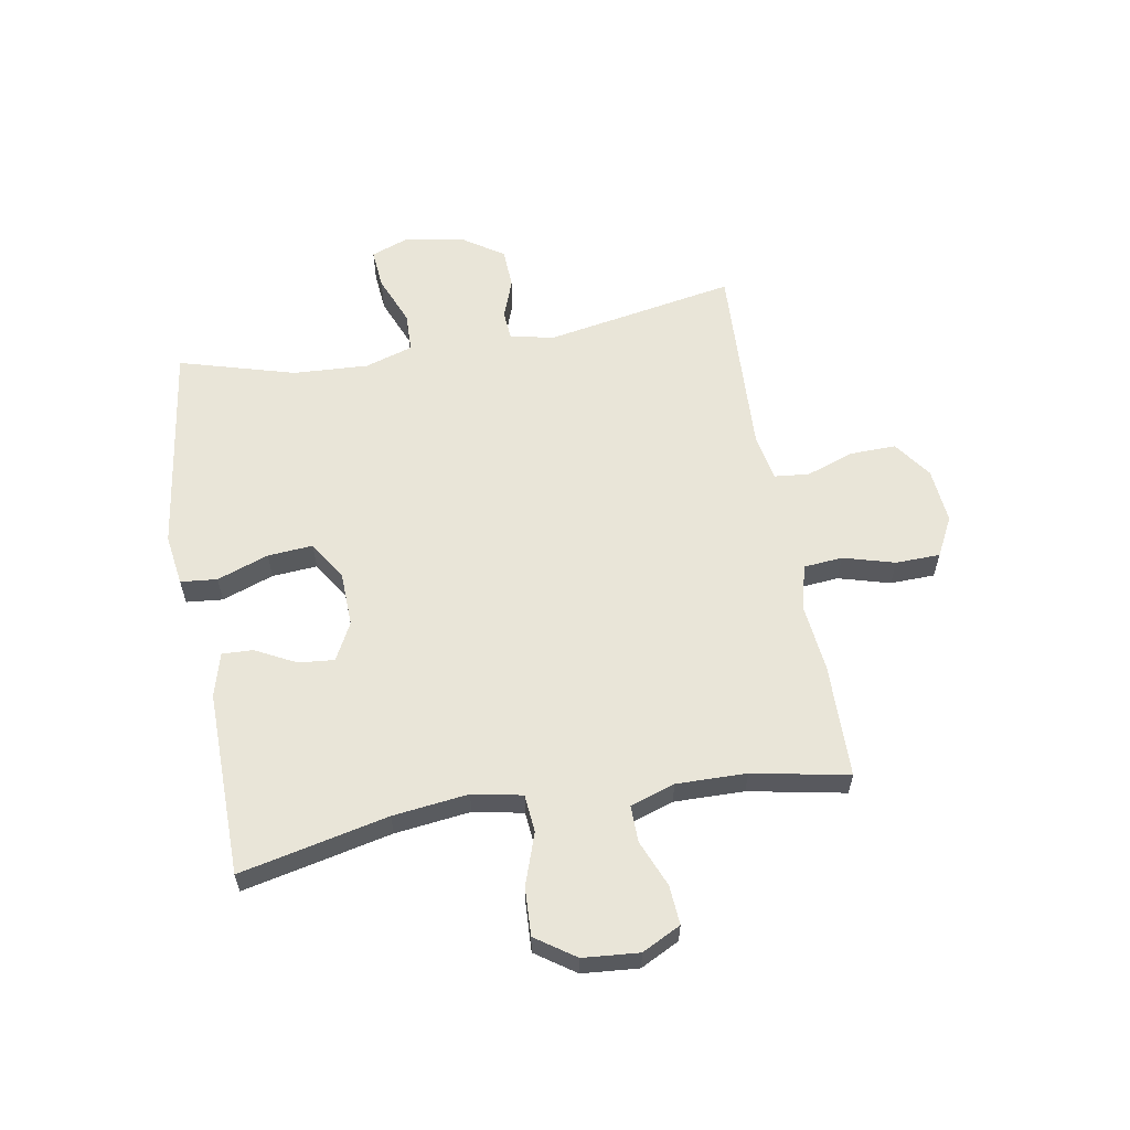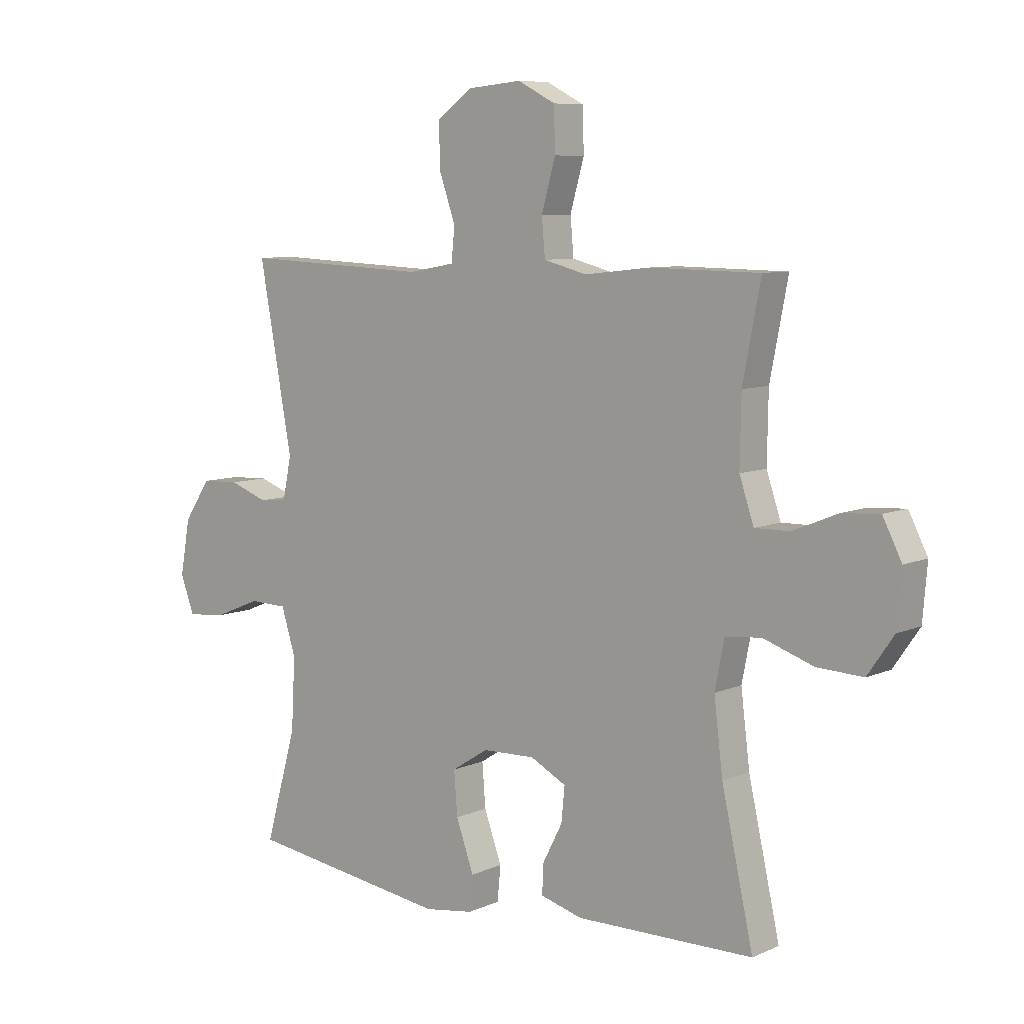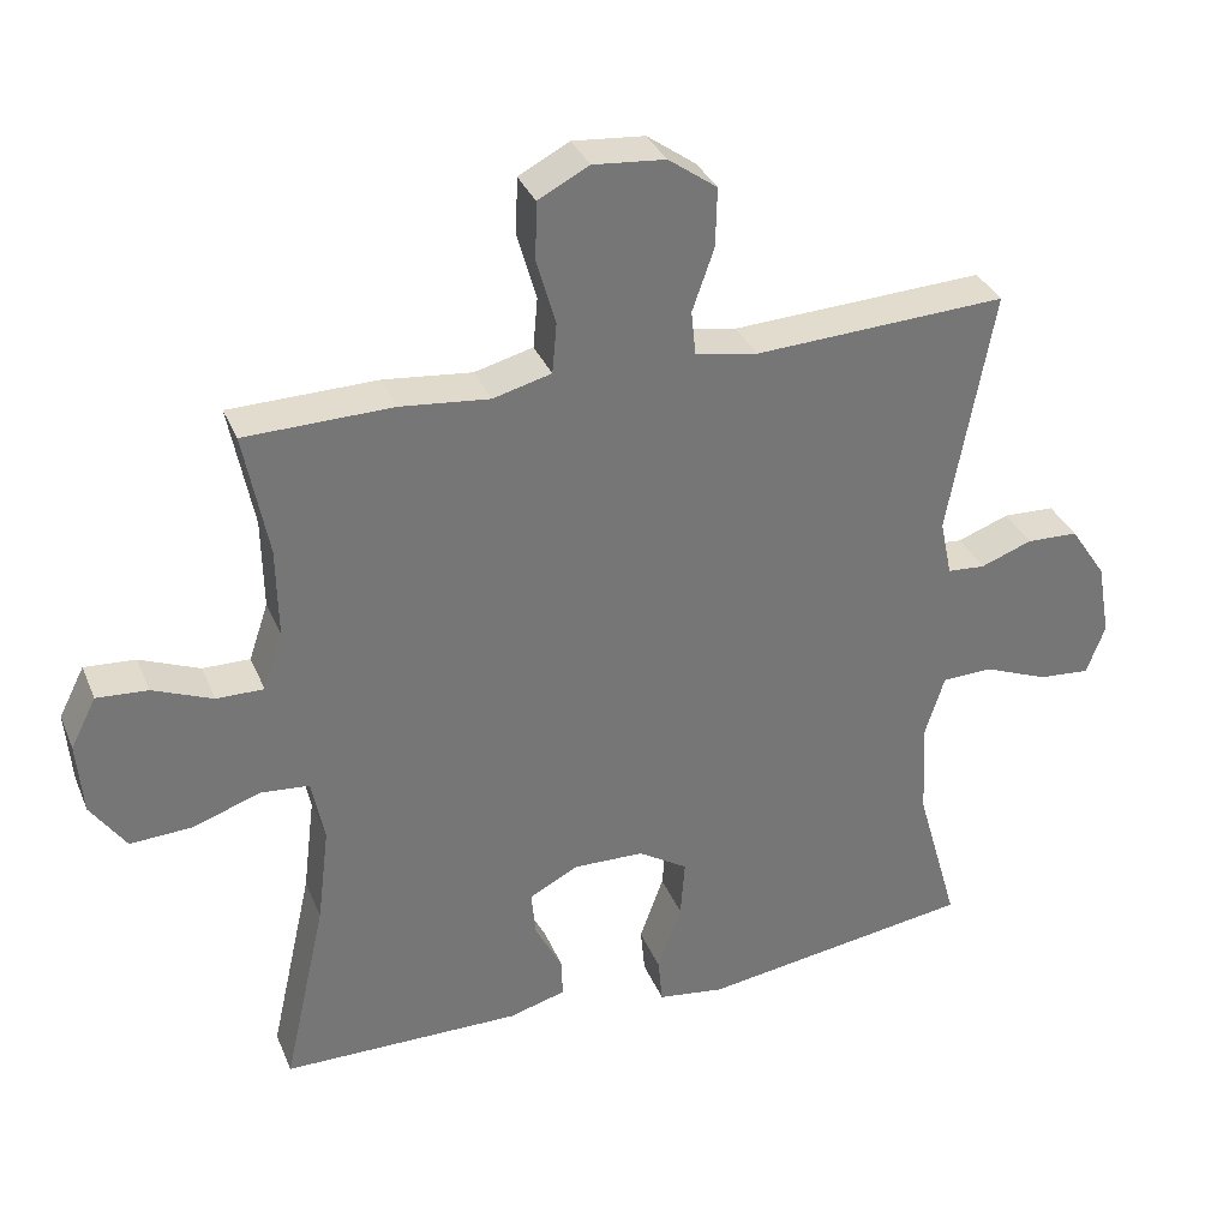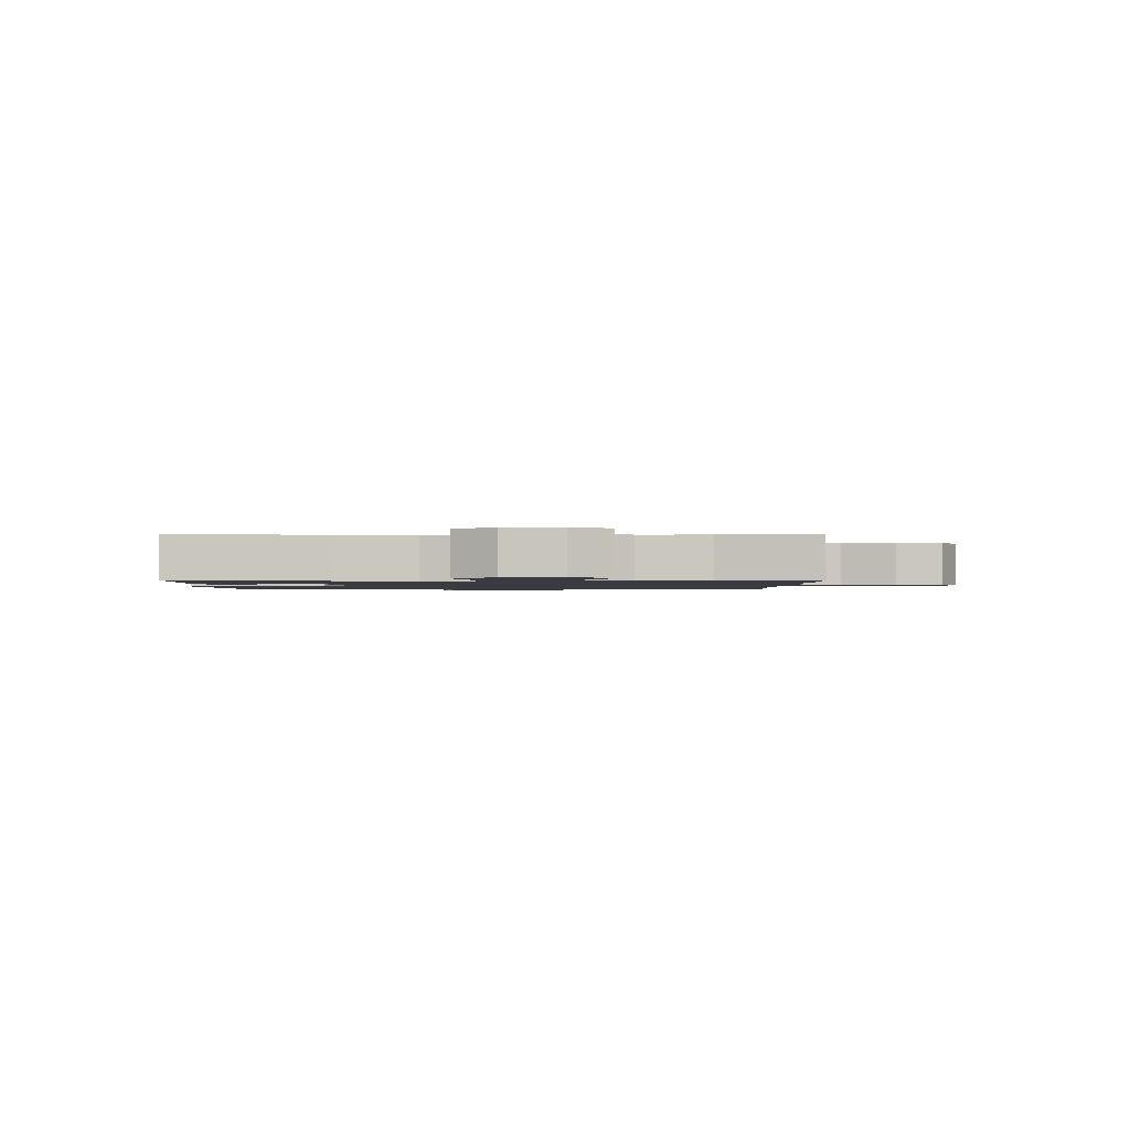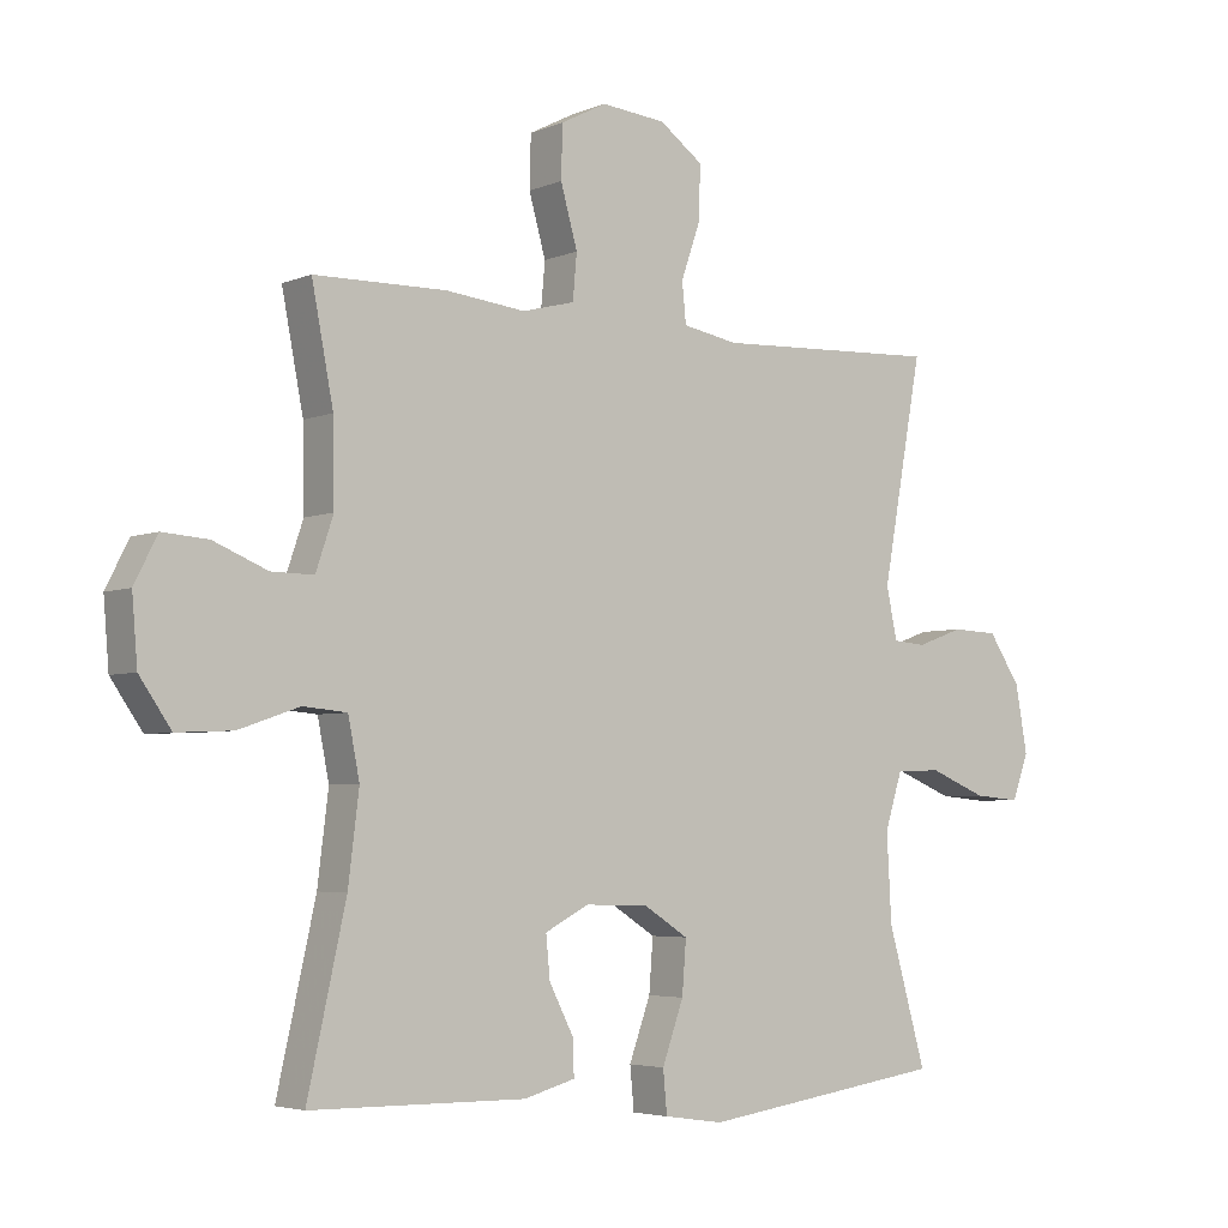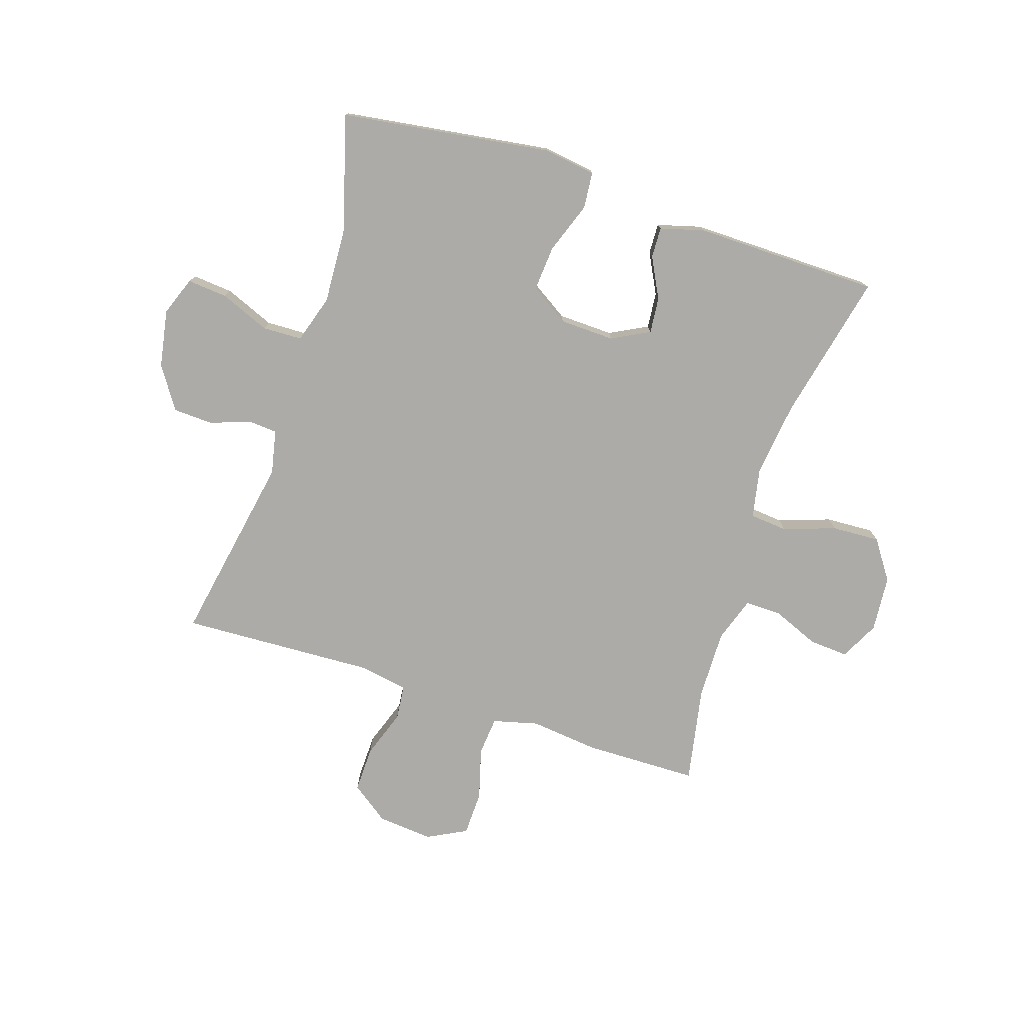
<metadata>
{"format":"obj","ext":"obj","renderer":"f3d","projection":"perspective","resolution":1024,"background":"white","views":[{"elev":59.7,"azim":-99.9,"up":"+Y"},{"elev":7.9,"azim":-140.4,"up":"+Z"},{"elev":34.0,"azim":-20.5,"up":"+Z"},{"elev":-1.4,"azim":-90.6,"up":"+Y"},{"elev":-4.3,"azim":-37.4,"up":"+Z"},{"elev":-76.5,"azim":162.0,"up":"+Y"}]}
</metadata>
<code>
v 0.5 0.07 0.5
v 0.44 0.07 0.171
v 0.456 0.07 0.095
v 0.506 0.07 0.091
v 0.575 0.07 0.116
v 0.644 0.07 0.113
v 0.692 0.07 0.041
v 0.71 0.07 -0.059
v 0.685 0.07 -0.126
v 0.616 0.07 -0.12
v 0.53 0.07 -0.085
v 0.462 0.07 -0.087
v 0.436 0.07 -0.17
v 0.443 0.07 -0.3
v 0.5 0.07 -0.5
v 0.135 0.07 -0.552
v 0.046 0.07 -0.539
v 0.04 0.07 -0.476
v 0.072 0.07 -0.387
v 0.078 0.07 -0.309
v 0.012 0.07 -0.267
v -0.083 0.07 -0.264
v -0.148 0.07 -0.298
v -0.142 0.07 -0.36
v -0.106 0.07 -0.43
v -0.104 0.07 -0.483
v -0.18 0.07 -0.504
v -0.5 0.07 -0.5
v -0.443 0.07 -0.244
v -0.427 0.07 -0.114
v -0.444 0.07 -0.028
v -0.509 0.07 -0.022
v -0.599 0.07 -0.053
v -0.682 0.07 -0.057
v -0.729 0.07 0.011
v -0.737 0.07 0.108
v -0.703 0.07 0.175
v -0.635 0.07 0.17
v -0.555 0.07 0.137
v -0.492 0.07 0.136
v -0.466 0.07 0.213
v -0.468 0.07 0.334
v -0.5 0.07 0.5
v -0.303 0.07 0.503
v -0.185 0.07 0.49
v -0.107 0.07 0.51
v -0.101 0.07 0.577
v -0.126 0.07 0.666
v -0.124 0.07 0.743
v -0.056 0.07 0.778
v 0.04 0.07 0.769
v 0.105 0.07 0.722
v 0.103 0.07 0.643
v 0.074 0.07 0.56
v 0.08 0.07 0.5
v 0.163 0.07 0.485
v 0.5 0 0.5
v 0.44 0 0.171
v 0.456 0 0.095
v 0.506 0 0.091
v 0.575 0 0.116
v 0.644 0 0.113
v 0.692 0 0.041
v 0.71 0 -0.059
v 0.685 0 -0.126
v 0.616 0 -0.12
v 0.53 0 -0.085
v 0.462 0 -0.087
v 0.436 0 -0.17
v 0.443 0 -0.3
v 0.5 0 -0.5
v 0.135 0 -0.552
v 0.046 0 -0.539
v 0.04 0 -0.476
v 0.072 0 -0.387
v 0.078 0 -0.309
v 0.012 0 -0.267
v -0.083 0 -0.264
v -0.148 0 -0.298
v -0.142 0 -0.36
v -0.106 0 -0.43
v -0.104 0 -0.483
v -0.18 0 -0.504
v -0.5 0 -0.5
v -0.443 0 -0.244
v -0.427 0 -0.114
v -0.444 0 -0.028
v -0.509 0 -0.022
v -0.599 0 -0.053
v -0.682 0 -0.057
v -0.729 0 0.011
v -0.737 0 0.108
v -0.703 0 0.175
v -0.635 0 0.17
v -0.555 0 0.137
v -0.492 0 0.136
v -0.466 0 0.213
v -0.468 0 0.334
v -0.5 0 0.5
v -0.303 0 0.503
v -0.185 0 0.49
v -0.107 0 0.51
v -0.101 0 0.577
v -0.126 0 0.666
v -0.124 0 0.743
v -0.056 0 0.778
v 0.04 0 0.769
v 0.105 0 0.722
v 0.103 0 0.643
v 0.074 0 0.56
v 0.08 0 0.5
v 0.163 0 0.485
f 52 53 54
f 51 52 54
f 50 51 54
f 49 50 54
f 48 49 54
f 47 48 54
f 46 47 54 55
f 45 46 55 56
f 42 43 44 45
f 41 42 45 56
f 37 38 39
f 36 37 39
f 35 36 39
f 34 35 39
f 33 34 39
f 32 33 39
f 31 32 39 40
f 27 28 29
f 26 27 29
f 25 26 29
f 24 25 29
f 23 24 29 30
f 22 23 30 31
f 17 18 19
f 16 17 19
f 15 16 19
f 14 15 19
f 13 14 19 20
f 12 13 20 21
f 9 10 11
f 8 9 11
f 7 8 11
f 6 7 11
f 5 6 11
f 4 5 11
f 3 4 11 12
f 40 41 56
f 31 40 56
f 22 31 56
f 21 22 56
f 12 21 56
f 3 12 56
f 2 3 56
f 1 2 56
f 110 109 108
f 110 108 107
f 110 107 106
f 110 106 105
f 110 105 104
f 110 104 103
f 111 110 103 102
f 112 111 102 101
f 101 100 99 98
f 112 101 98 97
f 95 94 93
f 95 93 92
f 95 92 91
f 95 91 90
f 95 90 89
f 95 89 88
f 96 95 88 87
f 85 84 83
f 85 83 82
f 85 82 81
f 85 81 80
f 86 85 80 79
f 87 86 79 78
f 75 74 73
f 75 73 72
f 75 72 71
f 75 71 70
f 76 75 70 69
f 77 76 69 68
f 67 66 65
f 67 65 64
f 67 64 63
f 67 63 62
f 67 62 61
f 67 61 60
f 68 67 60 59
f 112 97 96
f 112 96 87
f 112 87 78
f 112 78 77
f 112 77 68
f 112 68 59
f 112 59 58
f 112 58 57
f 1 57 58 2
f 2 58 59 3
f 3 59 60 4
f 4 60 61 5
f 5 61 62 6
f 6 62 63 7
f 7 63 64 8
f 8 64 65 9
f 9 65 66 10
f 10 66 67 11
f 11 67 68 12
f 12 68 69 13
f 13 69 70 14
f 14 70 71 15
f 15 71 72 16
f 16 72 73 17
f 17 73 74 18
f 18 74 75 19
f 19 75 76 20
f 20 76 77 21
f 21 77 78 22
f 22 78 79 23
f 23 79 80 24
f 24 80 81 25
f 25 81 82 26
f 26 82 83 27
f 27 83 84 28
f 28 84 85 29
f 29 85 86 30
f 30 86 87 31
f 31 87 88 32
f 32 88 89 33
f 33 89 90 34
f 34 90 91 35
f 35 91 92 36
f 36 92 93 37
f 37 93 94 38
f 38 94 95 39
f 39 95 96 40
f 40 96 97 41
f 41 97 98 42
f 42 98 99 43
f 43 99 100 44
f 44 100 101 45
f 45 101 102 46
f 46 102 103 47
f 47 103 104 48
f 48 104 105 49
f 49 105 106 50
f 50 106 107 51
f 51 107 108 52
f 52 108 109 53
f 53 109 110 54
f 54 110 111 55
f 55 111 112 56
f 56 112 57 1

</code>
